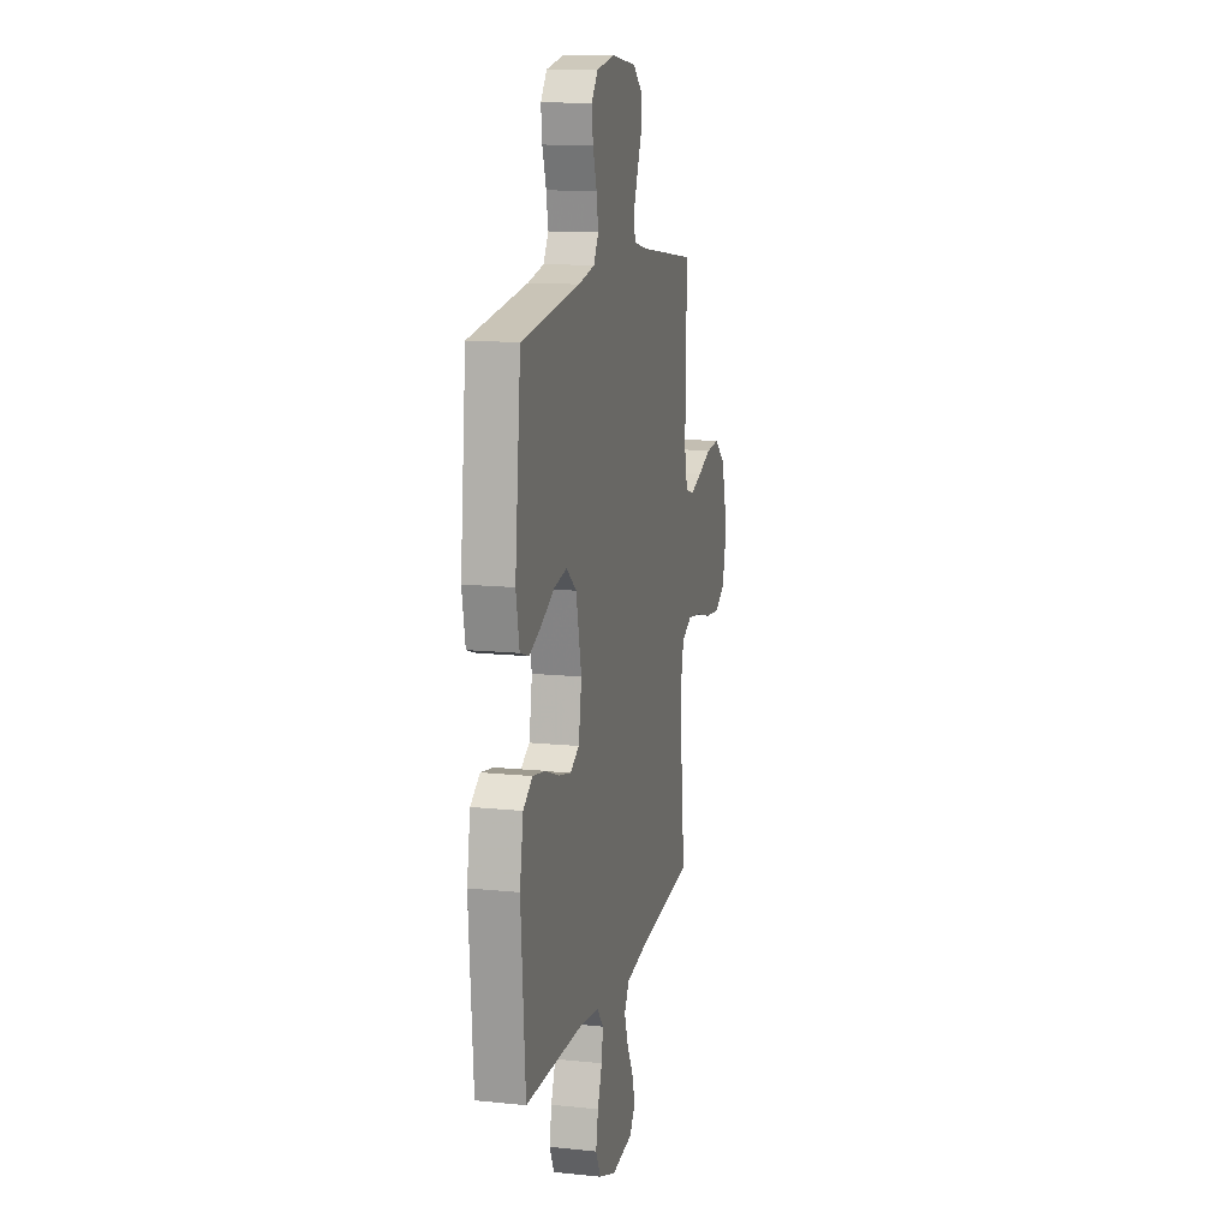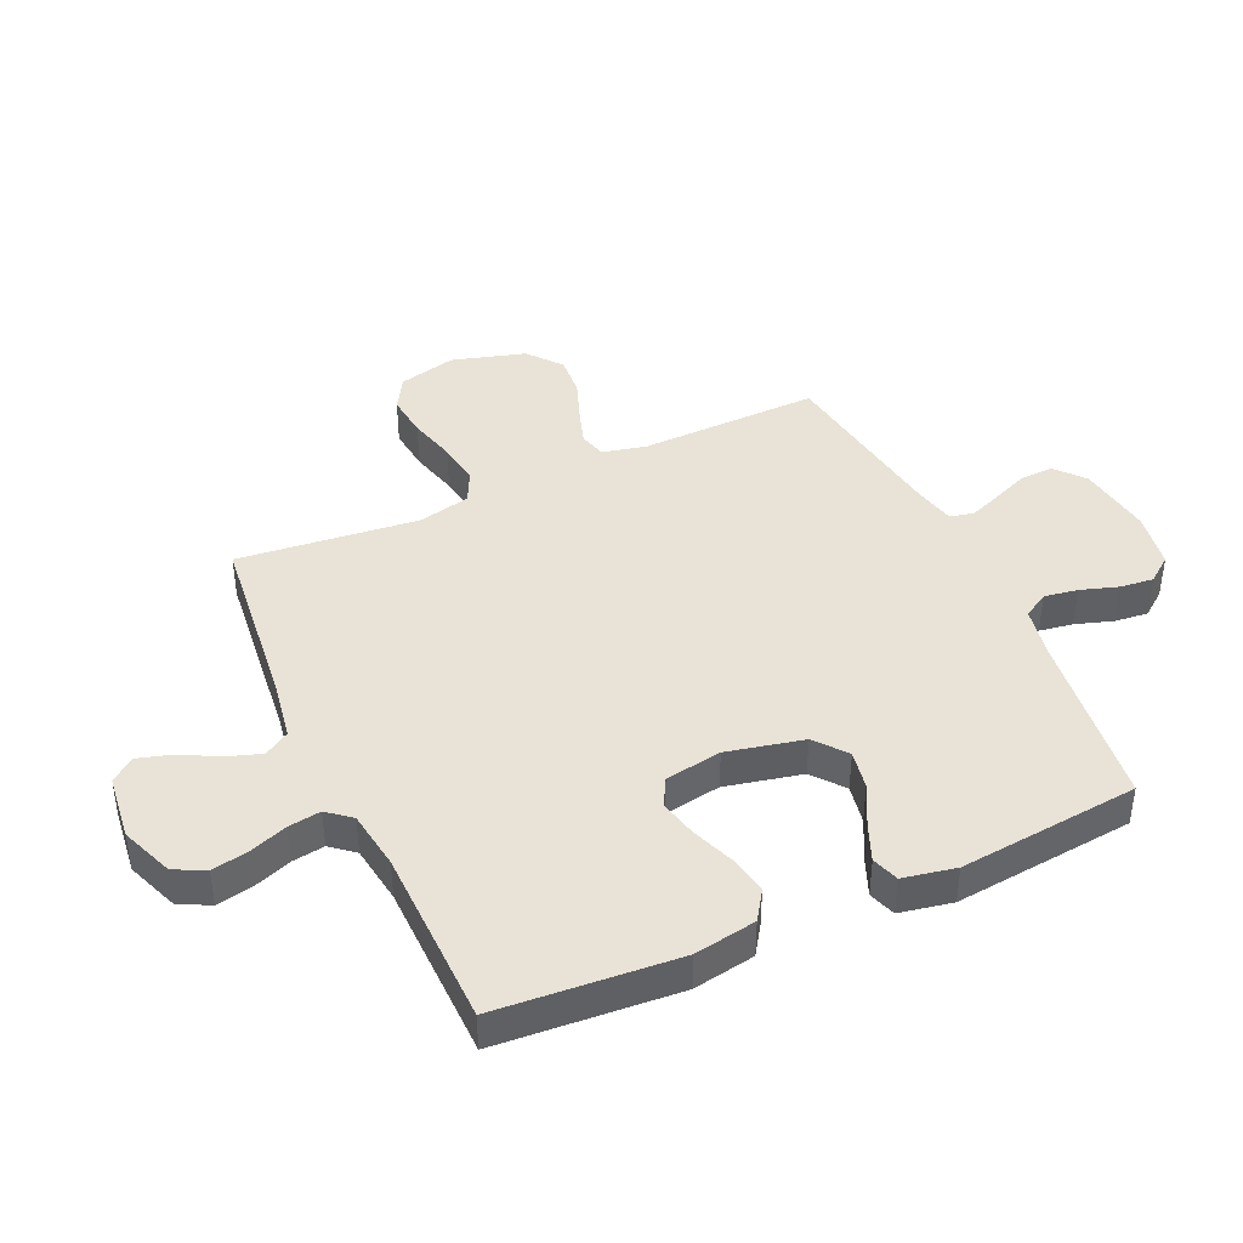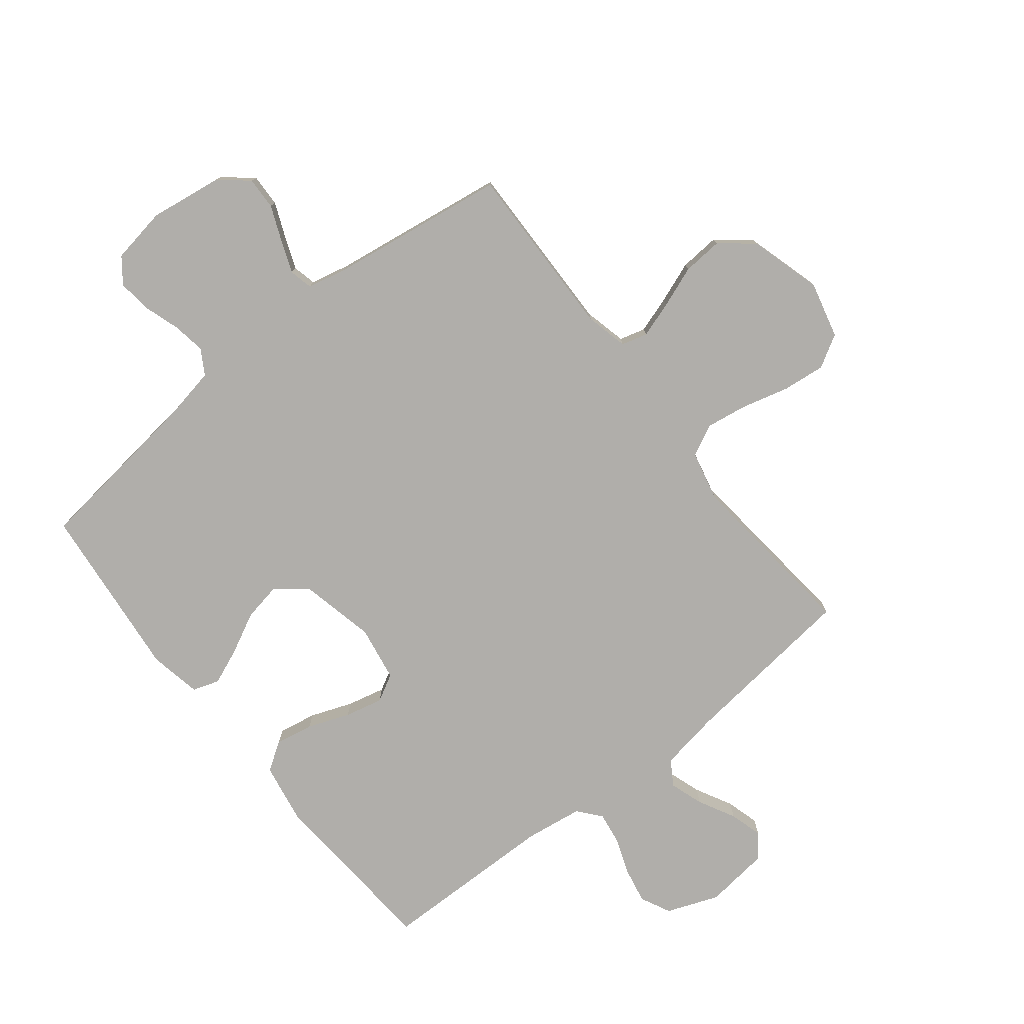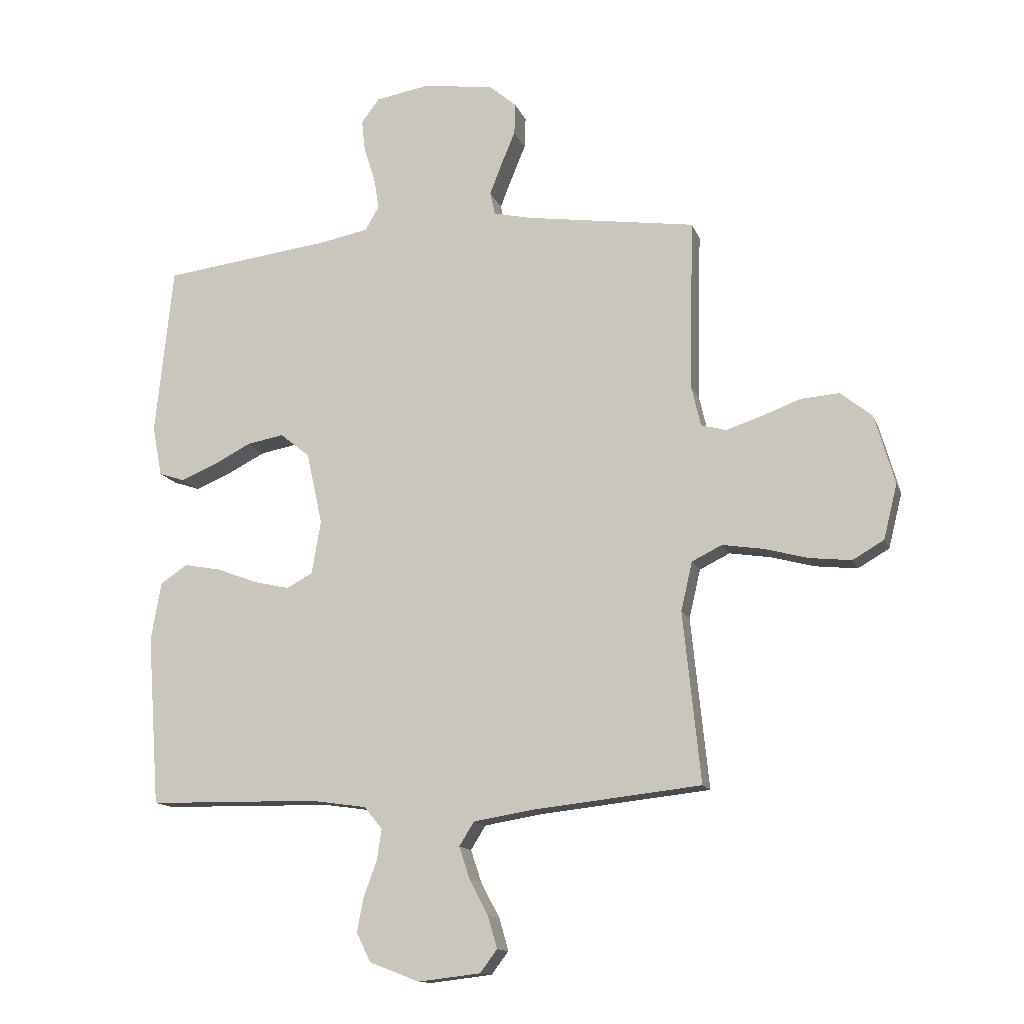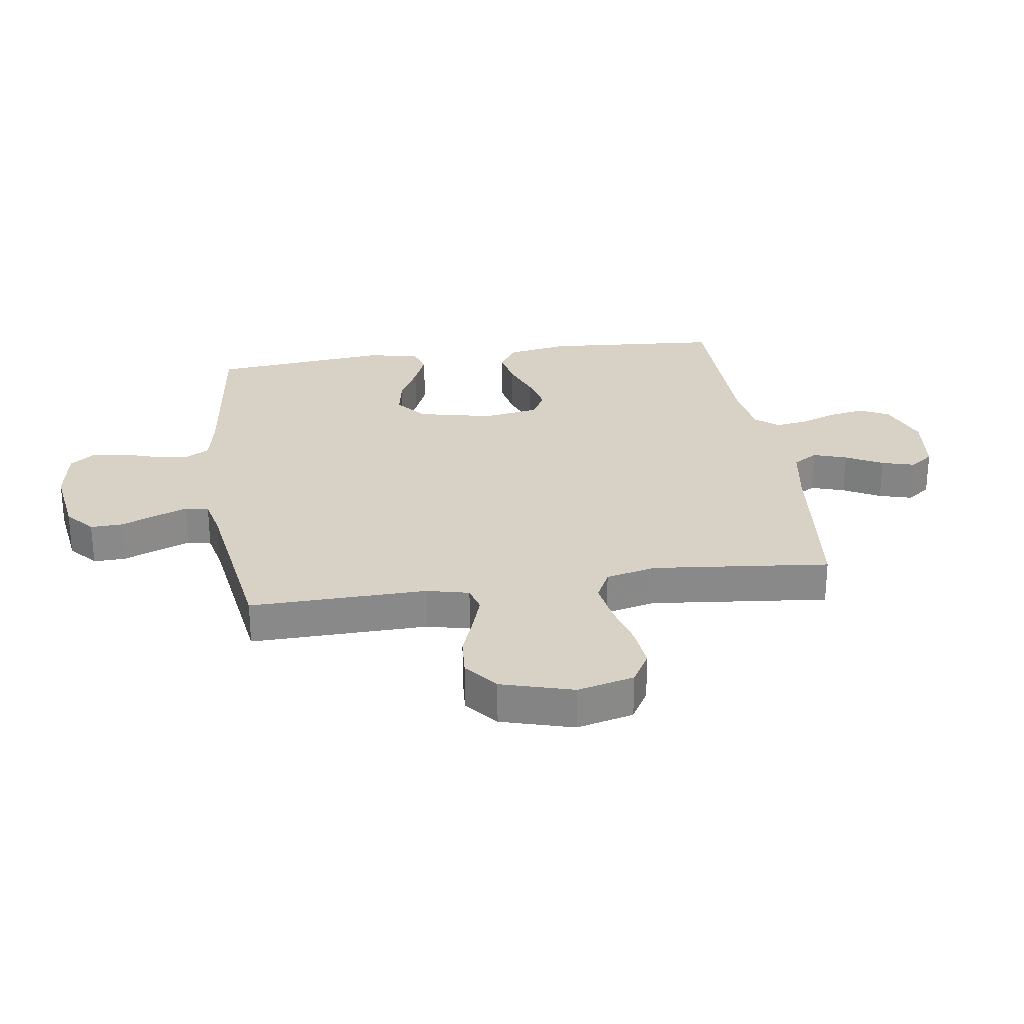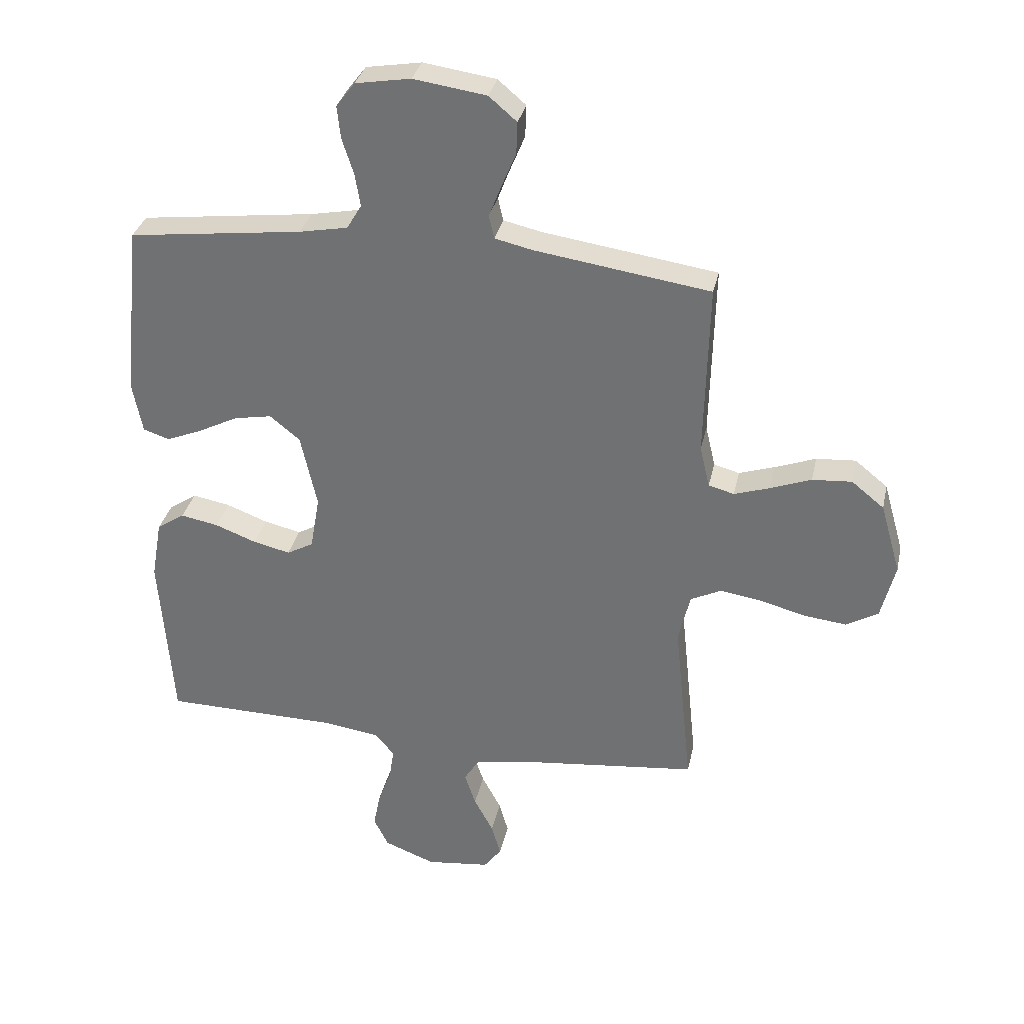
<metadata>
{"format":"obj","ext":"obj","renderer":"f3d","projection":"perspective","resolution":1024,"background":"white","views":[{"elev":13.4,"azim":-76.8,"up":"+Z"},{"elev":41.6,"azim":-114.4,"up":"+Y"},{"elev":-77.8,"azim":38.4,"up":"+Y"},{"elev":-13.4,"azim":15.9,"up":"+Z"},{"elev":27.2,"azim":81.7,"up":"+Y"},{"elev":32.8,"azim":12.1,"up":"+Z"}]}
</metadata>
<code>
v -0.5 0.07 0.5
v -0.2 0.07 0.537
v -0.117 0.07 0.553
v -0.092 0.07 0.595
v -0.101 0.07 0.651
v -0.121 0.07 0.713
v -0.127 0.07 0.769
v -0.095 0.07 0.811
v 0 0.07 0.827
v 0.125 0.07 0.809
v 0.173 0.07 0.768
v 0.171 0.07 0.713
v 0.146 0.07 0.653
v 0.125 0.07 0.599
v 0.134 0.07 0.559
v 0.2 0.07 0.544
v 0.5 0.07 0.5
v 0.493 0.07 0.2
v 0.51 0.07 0.128
v 0.554 0.07 0.116
v 0.615 0.07 0.136
v 0.685 0.07 0.162
v 0.753 0.07 0.167
v 0.809 0.07 0.122
v 0.844 0.07 0
v 0.82 0.07 -0.096
v 0.765 0.07 -0.128
v 0.692 0.07 -0.12
v 0.613 0.07 -0.099
v 0.542 0.07 -0.088
v 0.489 0.07 -0.114
v 0.469 0.07 -0.2
v 0.5 0.07 -0.5
v 0.2 0.07 -0.533
v 0.098 0.07 -0.55
v 0.072 0.07 -0.592
v 0.091 0.07 -0.649
v 0.124 0.07 -0.711
v 0.14 0.07 -0.767
v 0.11 0.07 -0.807
v 0 0.07 -0.82
v -0.088 0.07 -0.786
v -0.113 0.07 -0.735
v -0.101 0.07 -0.674
v -0.078 0.07 -0.612
v -0.07 0.07 -0.558
v -0.102 0.07 -0.519
v -0.2 0.07 -0.505
v -0.5 0.07 -0.5
v -0.522 0.07 -0.2
v -0.504 0.07 -0.097
v -0.456 0.07 -0.065
v -0.391 0.07 -0.077
v -0.32 0.07 -0.104
v -0.256 0.07 -0.119
v -0.21 0.07 -0.094
v -0.194 0.07 0
v -0.222 0.07 0.127
v -0.274 0.07 0.169
v -0.339 0.07 0.157
v -0.408 0.07 0.122
v -0.469 0.07 0.097
v -0.514 0.07 0.112
v -0.531 0.07 0.2
v -0.5 0 0.5
v -0.2 0 0.537
v -0.117 0 0.553
v -0.092 0 0.595
v -0.101 0 0.651
v -0.121 0 0.713
v -0.127 0 0.769
v -0.095 0 0.811
v 0 0 0.827
v 0.125 0 0.809
v 0.173 0 0.768
v 0.171 0 0.713
v 0.146 0 0.653
v 0.125 0 0.599
v 0.134 0 0.559
v 0.2 0 0.544
v 0.5 0 0.5
v 0.493 0 0.2
v 0.51 0 0.128
v 0.554 0 0.116
v 0.615 0 0.136
v 0.685 0 0.162
v 0.753 0 0.167
v 0.809 0 0.122
v 0.844 0 0
v 0.82 0 -0.096
v 0.765 0 -0.128
v 0.692 0 -0.12
v 0.613 0 -0.099
v 0.542 0 -0.088
v 0.489 0 -0.114
v 0.469 0 -0.2
v 0.5 0 -0.5
v 0.2 0 -0.533
v 0.098 0 -0.55
v 0.072 0 -0.592
v 0.091 0 -0.649
v 0.124 0 -0.711
v 0.14 0 -0.767
v 0.11 0 -0.807
v 0 0 -0.82
v -0.088 0 -0.786
v -0.113 0 -0.735
v -0.101 0 -0.674
v -0.078 0 -0.612
v -0.07 0 -0.558
v -0.102 0 -0.519
v -0.2 0 -0.505
v -0.5 0 -0.5
v -0.522 0 -0.2
v -0.504 0 -0.097
v -0.456 0 -0.065
v -0.391 0 -0.077
v -0.32 0 -0.104
v -0.256 0 -0.119
v -0.21 0 -0.094
v -0.194 0 0
v -0.222 0 0.127
v -0.274 0 0.169
v -0.339 0 0.157
v -0.408 0 0.122
v -0.469 0 0.097
v -0.514 0 0.112
v -0.531 0 0.2
f 64 1 2
f 63 64 2
f 62 63 2
f 61 62 2
f 60 61 2
f 59 60 2 3
f 58 59 3 4
f 57 58 4
f 56 57 4
f 52 53 54
f 51 52 54
f 50 51 54
f 49 50 54
f 48 49 54
f 47 48 54 55
f 46 47 55 56
f 43 44 45
f 42 43 45
f 41 42 45
f 40 41 45
f 39 40 45
f 38 39 45
f 37 38 45
f 36 37 45 46
f 46 56 4
f 36 46 4
f 35 36 4
f 32 33 34
f 35 4 5
f 34 35 5
f 32 34 5
f 31 32 5
f 27 28 29
f 26 27 29
f 25 26 29
f 24 25 29
f 23 24 29
f 22 23 29
f 21 22 29
f 20 21 29 30
f 19 20 30 31
f 16 17 18
f 18 19 31
f 16 18 31
f 15 16 31
f 11 12 13
f 10 11 13
f 9 10 13
f 8 9 13
f 7 8 13
f 6 7 13
f 5 6 13
f 5 13 14
f 15 31 5
f 5 14 15
f 66 65 128
f 66 128 127
f 66 127 126
f 66 126 125
f 66 125 124
f 67 66 124 123
f 68 67 123 122
f 68 122 121
f 68 121 120
f 118 117 116
f 118 116 115
f 118 115 114
f 118 114 113
f 118 113 112
f 119 118 112 111
f 120 119 111 110
f 109 108 107
f 109 107 106
f 109 106 105
f 109 105 104
f 109 104 103
f 109 103 102
f 109 102 101
f 110 109 101 100
f 68 120 110
f 68 110 100
f 68 100 99
f 98 97 96
f 69 68 99
f 69 99 98
f 69 98 96
f 69 96 95
f 93 92 91
f 93 91 90
f 93 90 89
f 93 89 88
f 93 88 87
f 93 87 86
f 93 86 85
f 94 93 85 84
f 95 94 84 83
f 82 81 80
f 95 83 82
f 95 82 80
f 95 80 79
f 77 76 75
f 77 75 74
f 77 74 73
f 77 73 72
f 77 72 71
f 77 71 70
f 77 70 69
f 78 77 69
f 69 95 79
f 79 78 69
f 1 65 66 2
f 2 66 67 3
f 3 67 68 4
f 4 68 69 5
f 5 69 70 6
f 6 70 71 7
f 7 71 72 8
f 8 72 73 9
f 9 73 74 10
f 10 74 75 11
f 11 75 76 12
f 12 76 77 13
f 13 77 78 14
f 14 78 79 15
f 15 79 80 16
f 16 80 81 17
f 17 81 82 18
f 18 82 83 19
f 19 83 84 20
f 20 84 85 21
f 21 85 86 22
f 22 86 87 23
f 23 87 88 24
f 24 88 89 25
f 25 89 90 26
f 26 90 91 27
f 27 91 92 28
f 28 92 93 29
f 29 93 94 30
f 30 94 95 31
f 31 95 96 32
f 32 96 97 33
f 33 97 98 34
f 34 98 99 35
f 35 99 100 36
f 36 100 101 37
f 37 101 102 38
f 38 102 103 39
f 39 103 104 40
f 40 104 105 41
f 41 105 106 42
f 42 106 107 43
f 43 107 108 44
f 44 108 109 45
f 45 109 110 46
f 46 110 111 47
f 47 111 112 48
f 48 112 113 49
f 49 113 114 50
f 50 114 115 51
f 51 115 116 52
f 52 116 117 53
f 53 117 118 54
f 54 118 119 55
f 55 119 120 56
f 56 120 121 57
f 57 121 122 58
f 58 122 123 59
f 59 123 124 60
f 60 124 125 61
f 61 125 126 62
f 62 126 127 63
f 63 127 128 64
f 64 128 65 1

</code>
